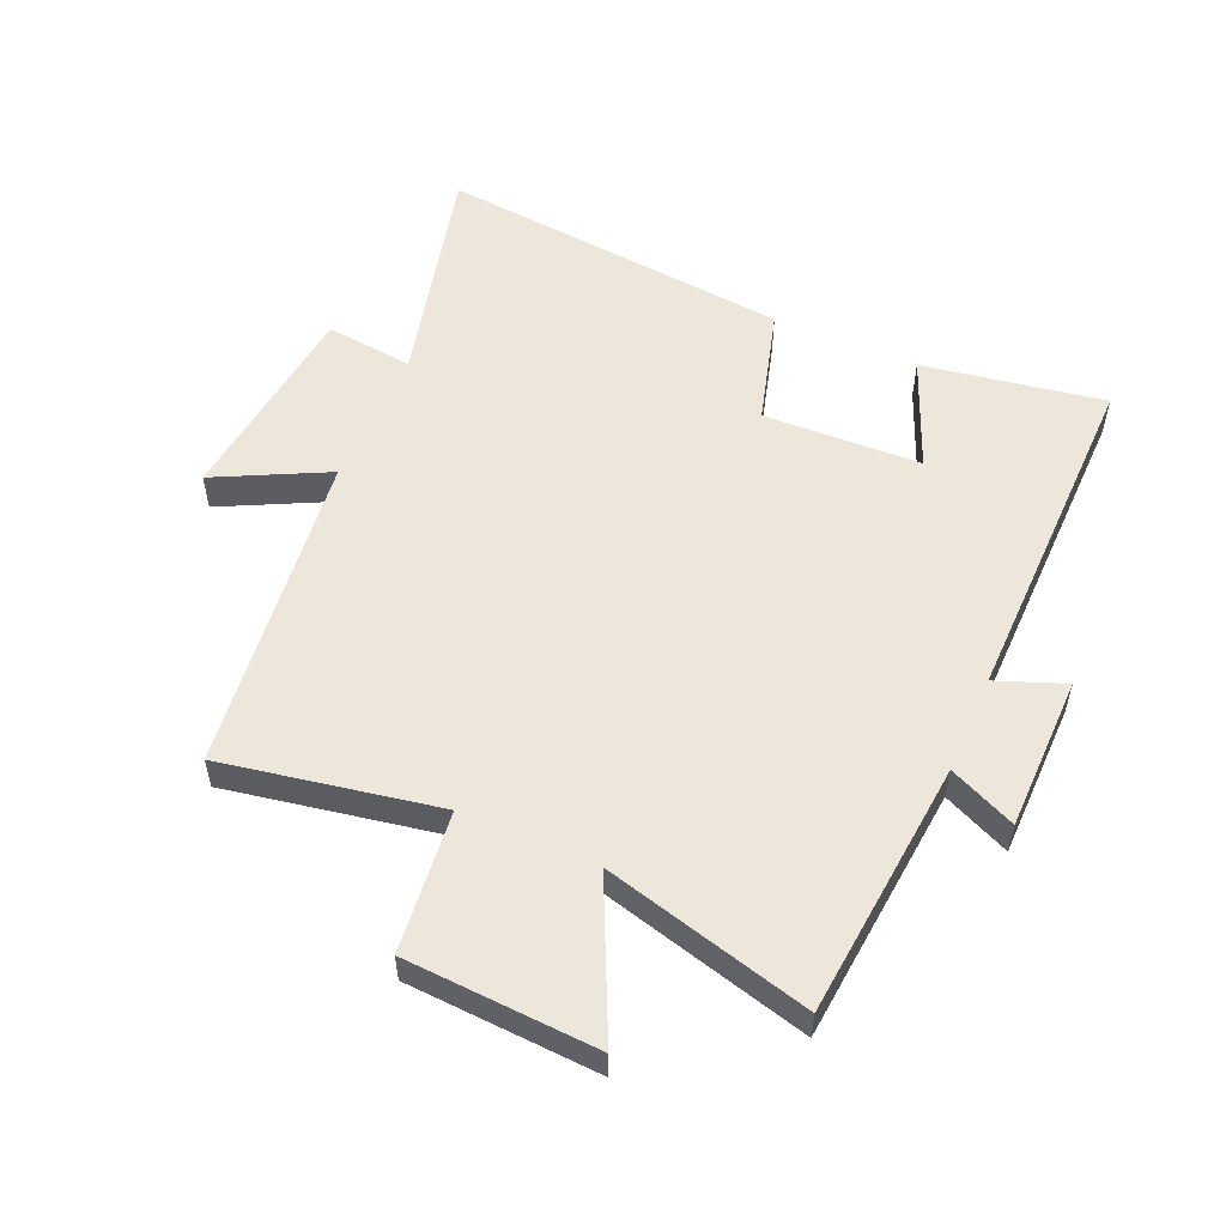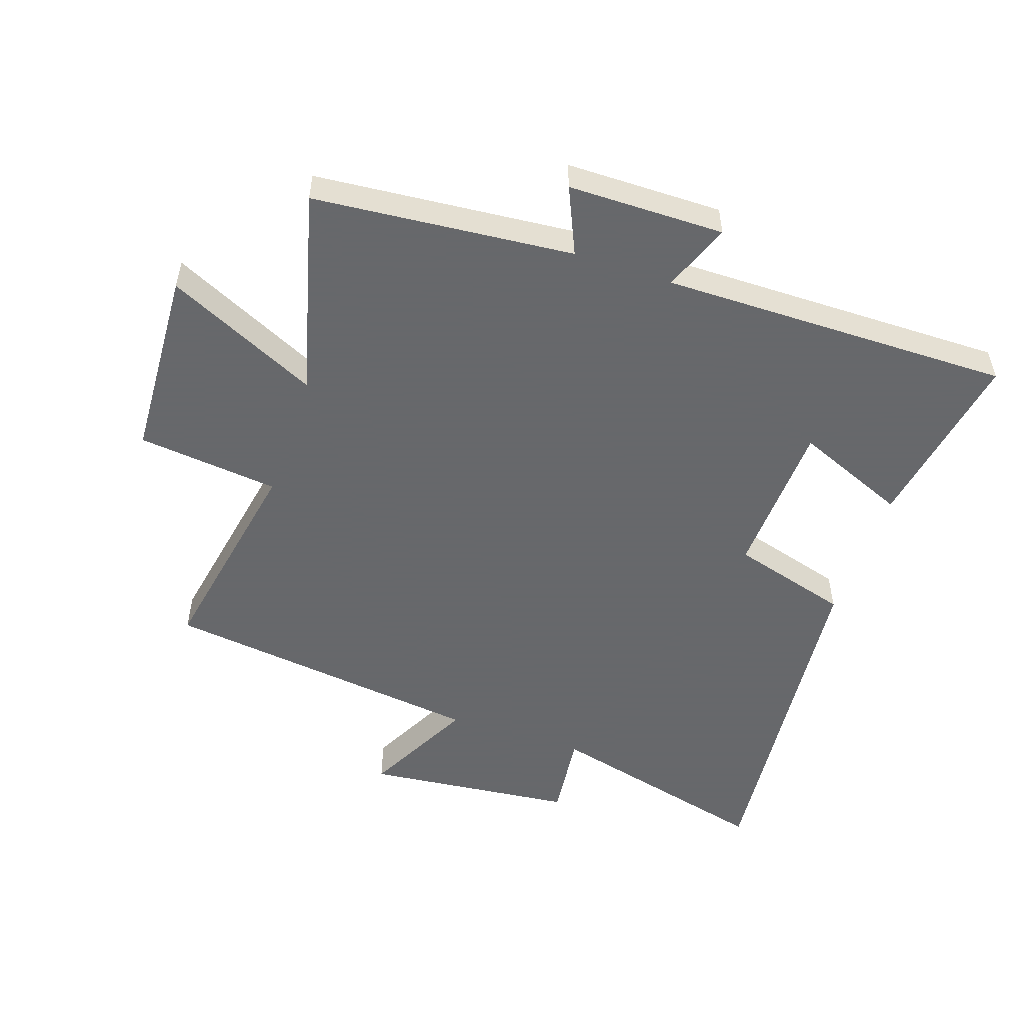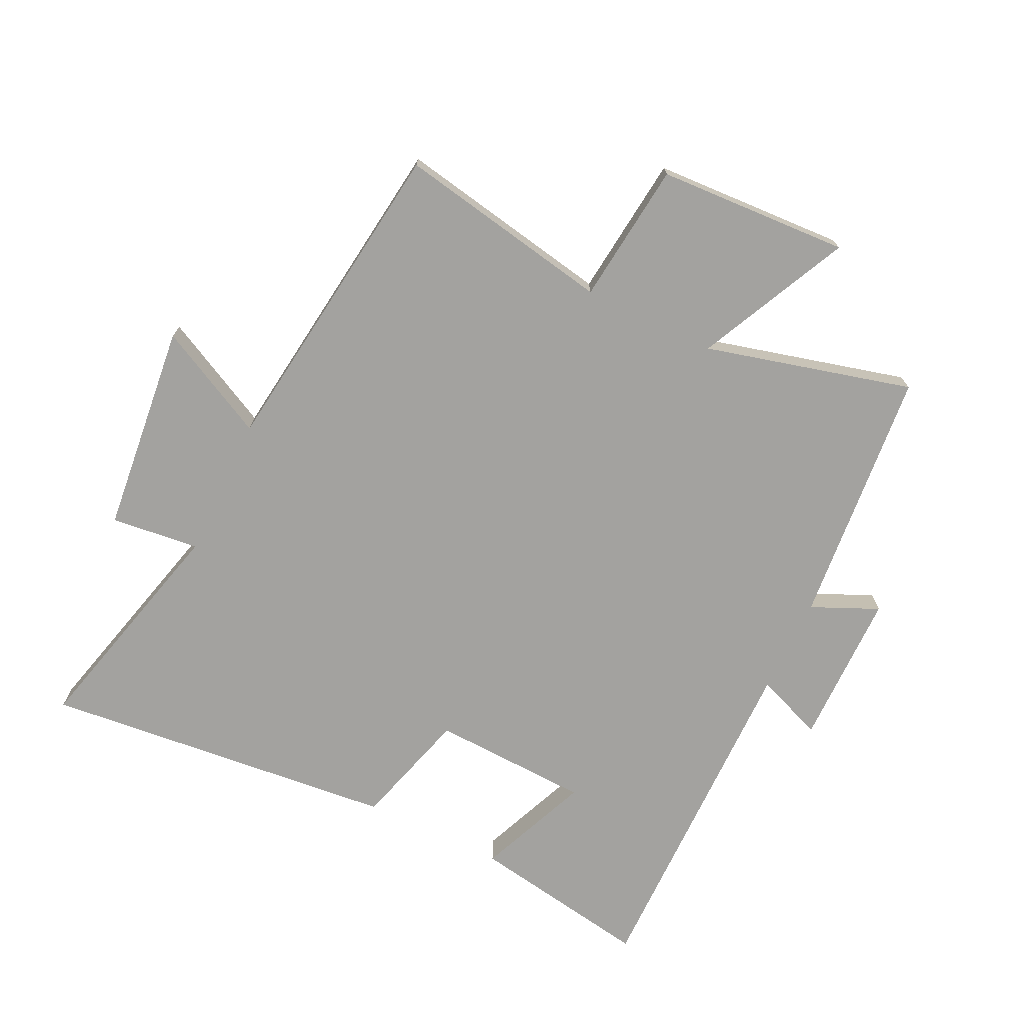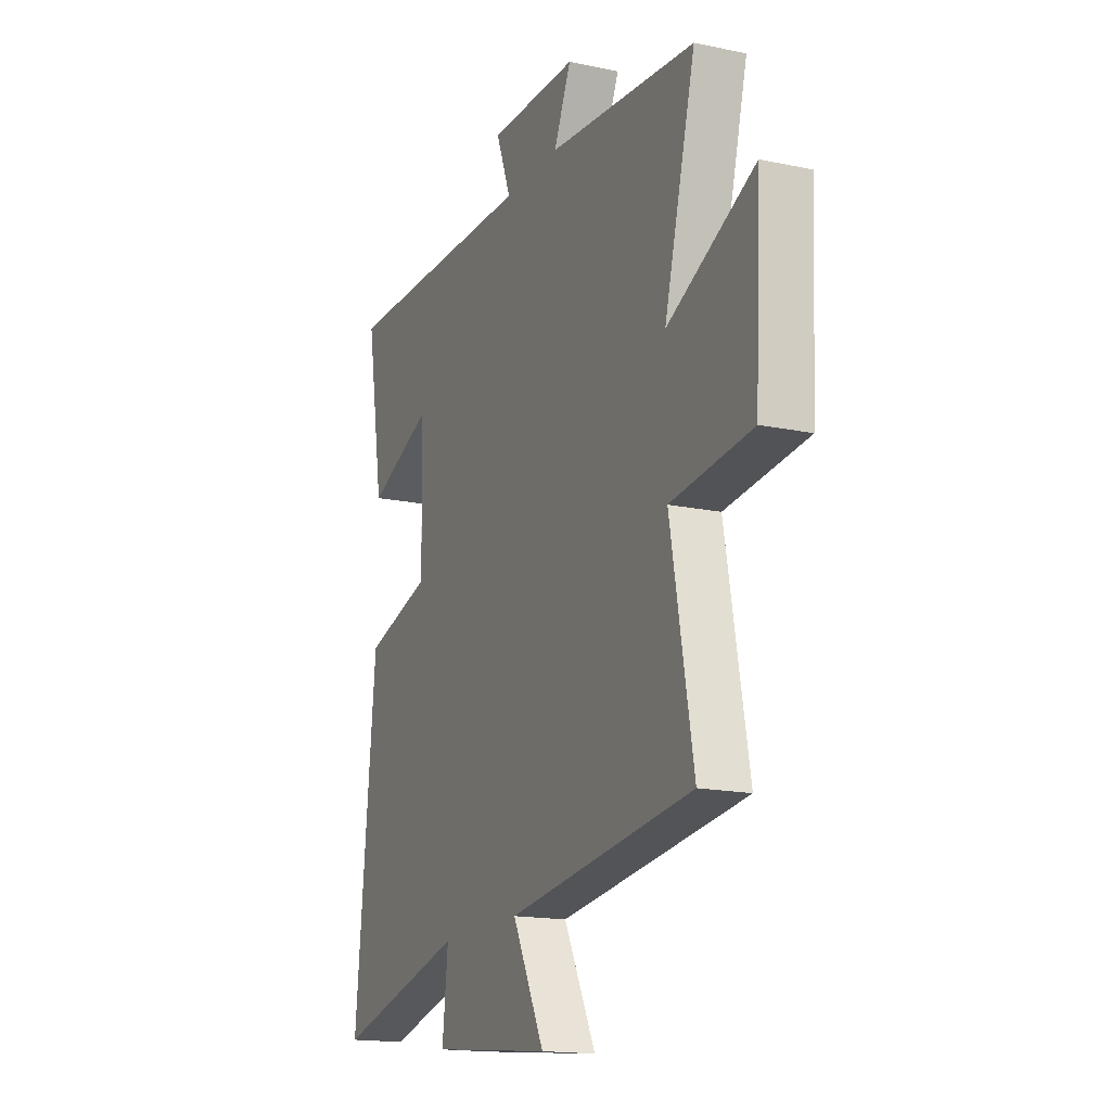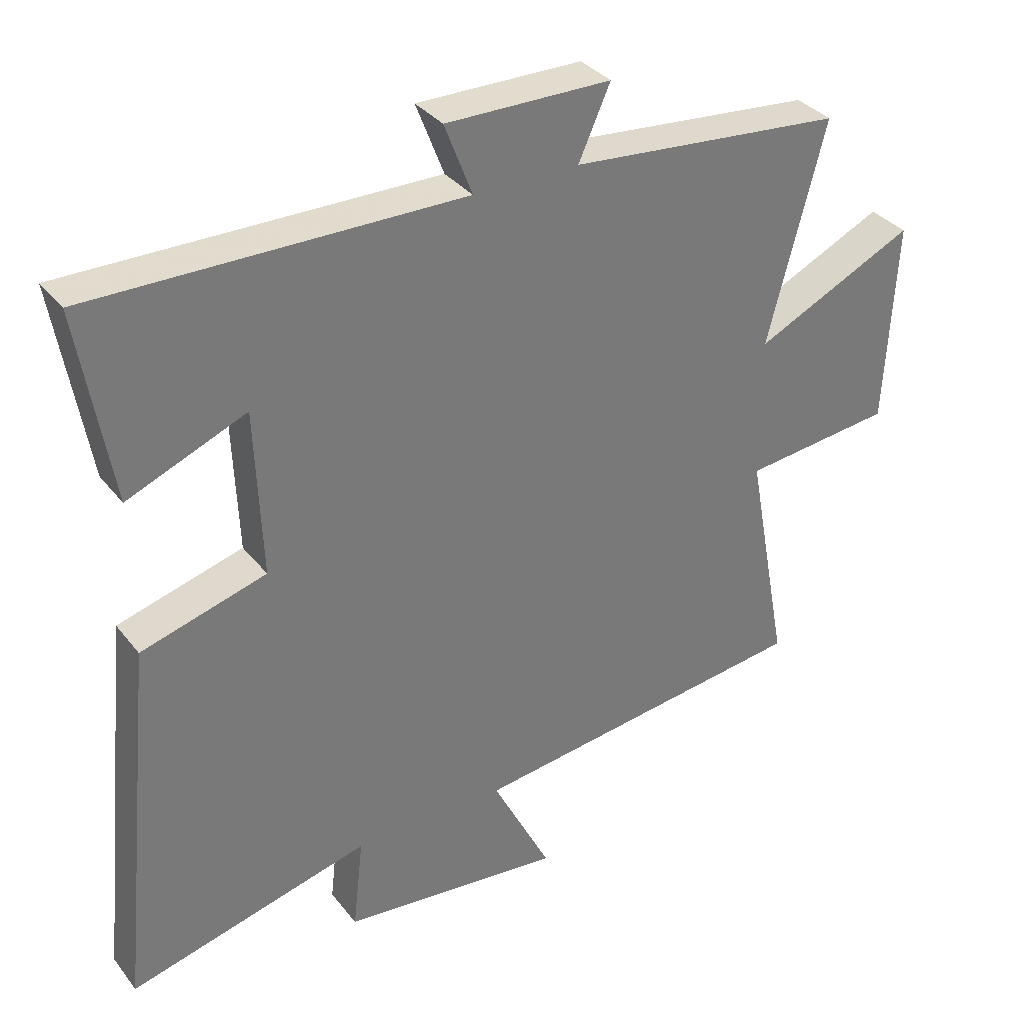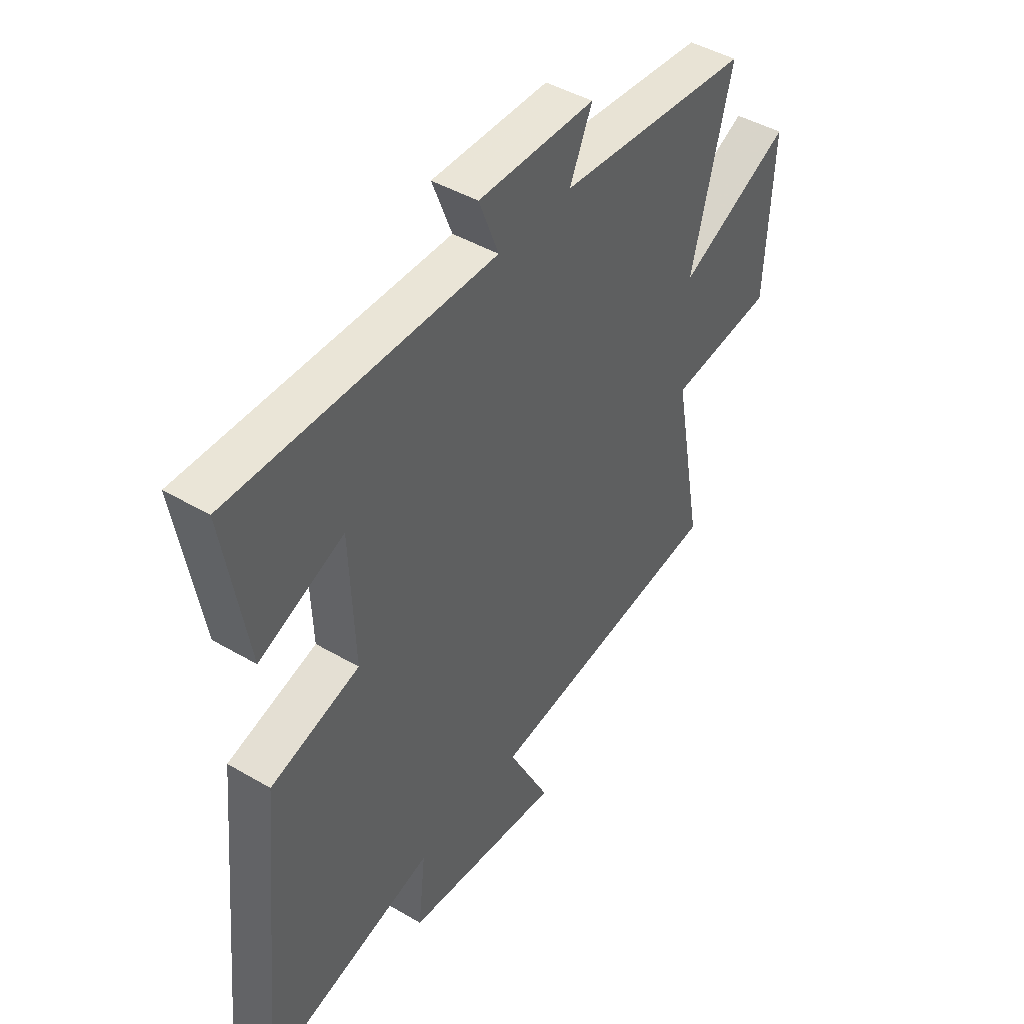
<metadata>
{"format":"obj","ext":"obj","renderer":"f3d","projection":"perspective","resolution":1024,"background":"white","views":[{"elev":54.1,"azim":-66.3,"up":"+Y"},{"elev":-52.3,"azim":-18.8,"up":"+Y"},{"elev":-72.6,"azim":-115.8,"up":"+Y"},{"elev":-16.5,"azim":-113.4,"up":"+Z"},{"elev":34.1,"azim":147.8,"up":"+Z"},{"elev":44.7,"azim":124.3,"up":"+Z"}]}
</metadata>
<code>
v -0.587 0.07 0.462
v -0.172 0.07 0.5
v -0.22 0.07 0.607
v 0.03 0.07 0.609
v -0.012 0.07 0.5
v 0.549 0.07 0.505
v 0.5 0.07 0.213
v 0.32 0.07 0.287
v 0.31 0.07 0.033
v 0.5 0.07 -0.021
v 0.558 0.07 -0.593
v 0.189 0.07 -0.5
v 0.205 0.07 -0.642
v -0.133 0.07 -0.678
v -0.043 0.07 -0.5
v -0.564 0.07 -0.434
v -0.5 0.07 -0.088
v -0.727 0.07 -0.063
v -0.743 0.07 0.245
v -0.5 0.07 0.13
v -0.587 0 0.462
v -0.172 0 0.5
v -0.22 0 0.607
v 0.03 0 0.609
v -0.012 0 0.5
v 0.549 0 0.505
v 0.5 0 0.213
v 0.32 0 0.287
v 0.31 0 0.033
v 0.5 0 -0.021
v 0.558 0 -0.593
v 0.189 0 -0.5
v 0.205 0 -0.642
v -0.133 0 -0.678
v -0.043 0 -0.5
v -0.564 0 -0.434
v -0.5 0 -0.088
v -0.727 0 -0.063
v -0.743 0 0.245
v -0.5 0 0.13
f 17 18 19 20
f 15 16 17
f 15 17 20
f 12 13 14 15
f 12 15 20 1
f 9 10 11 12
f 8 9 12 1
f 5 6 7 8
f 2 3 4 5
f 1 2 5 8
f 40 39 38 37
f 37 36 35
f 40 37 35
f 35 34 33 32
f 21 40 35 32
f 32 31 30 29
f 21 32 29 28
f 28 27 26 25
f 25 24 23 22
f 28 25 22 21
f 1 21 22 2
f 2 22 23 3
f 3 23 24 4
f 4 24 25 5
f 5 25 26 6
f 6 26 27 7
f 7 27 28 8
f 8 28 29 9
f 9 29 30 10
f 10 30 31 11
f 11 31 32 12
f 12 32 33 13
f 13 33 34 14
f 14 34 35 15
f 15 35 36 16
f 16 36 37 17
f 17 37 38 18
f 18 38 39 19
f 19 39 40 20
f 20 40 21 1

</code>
